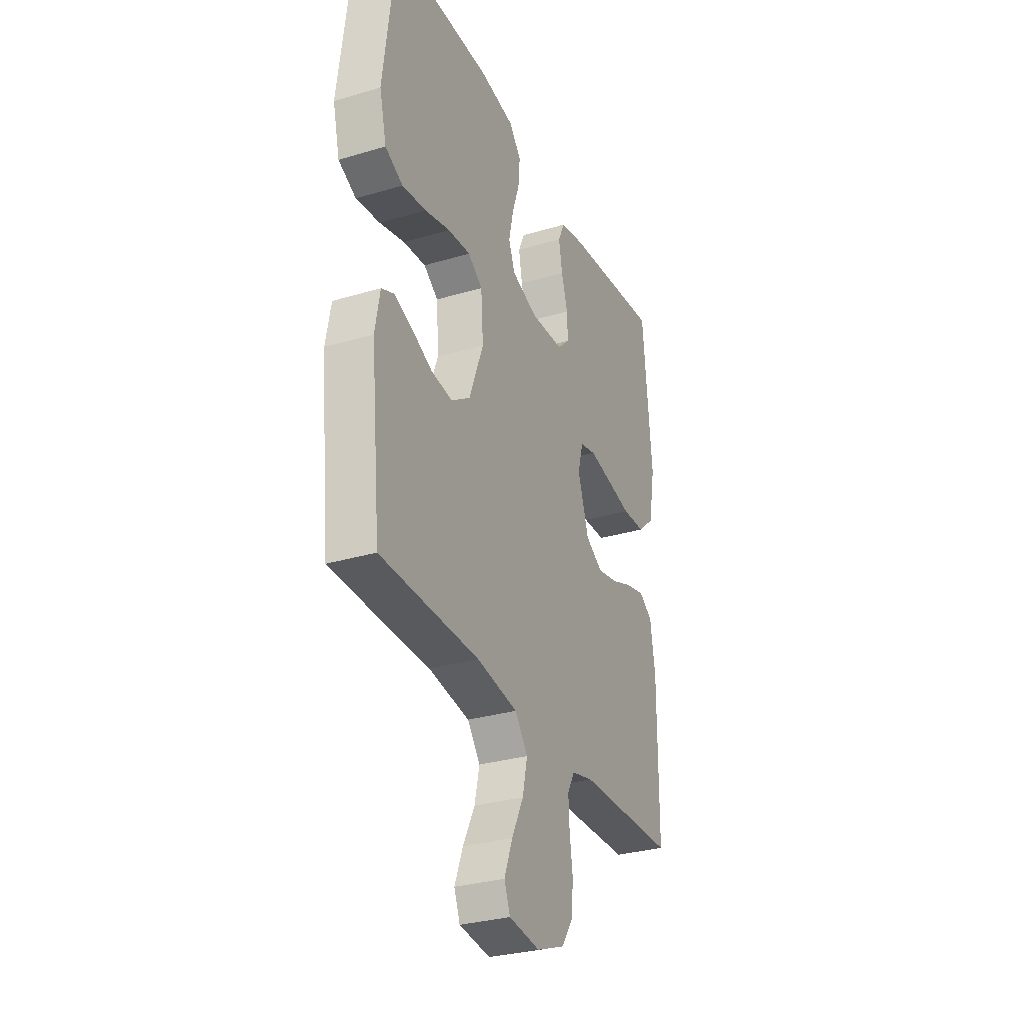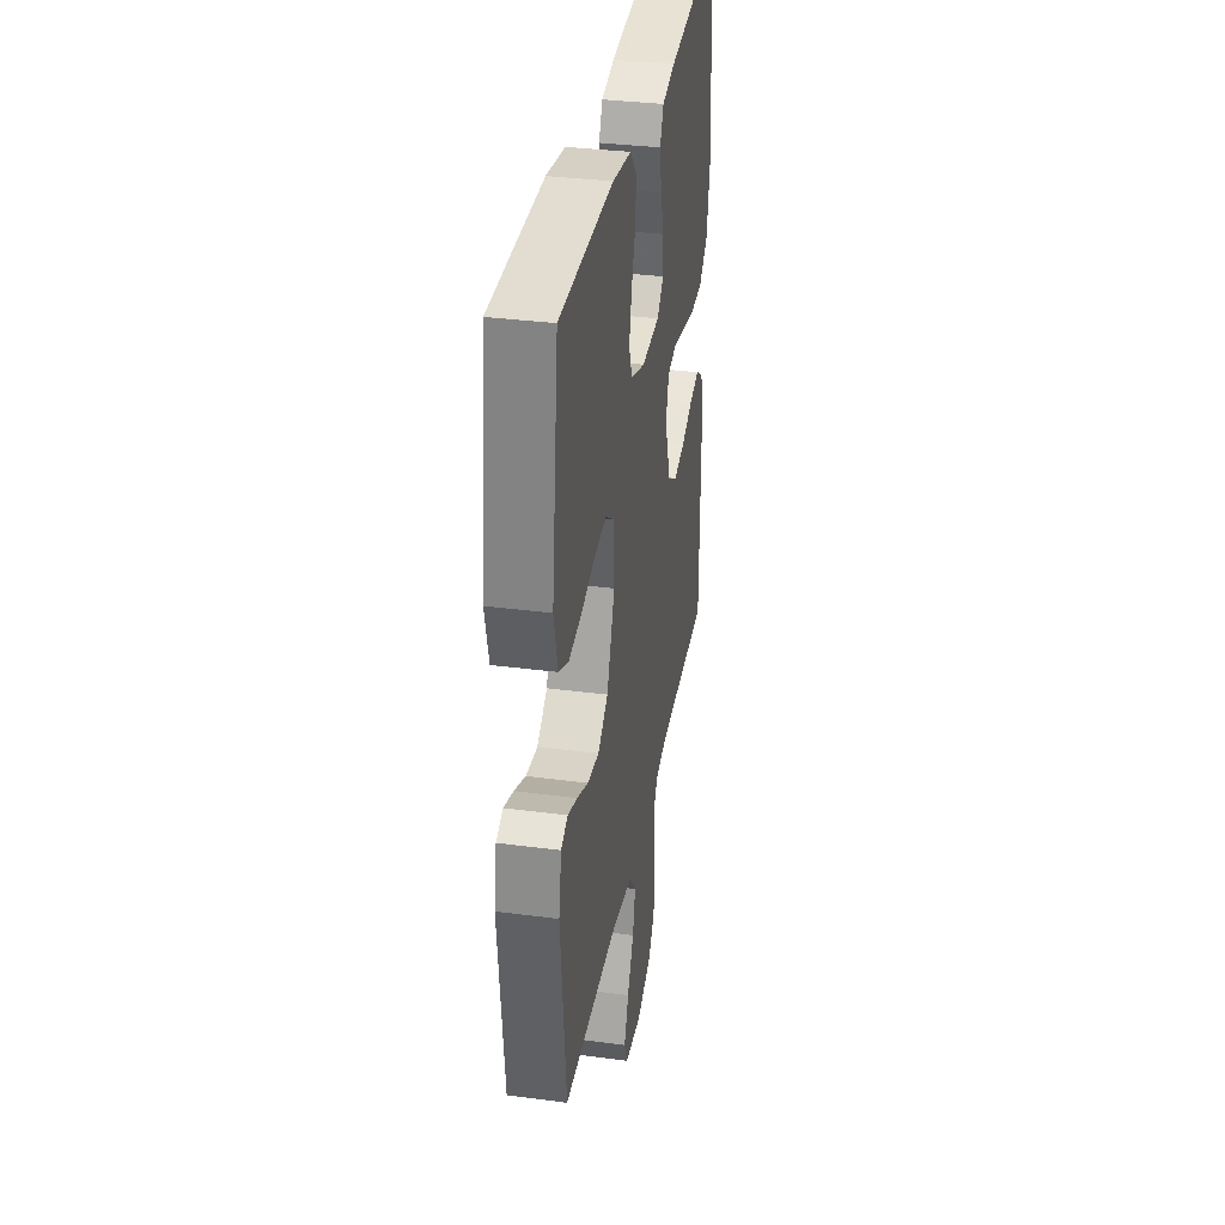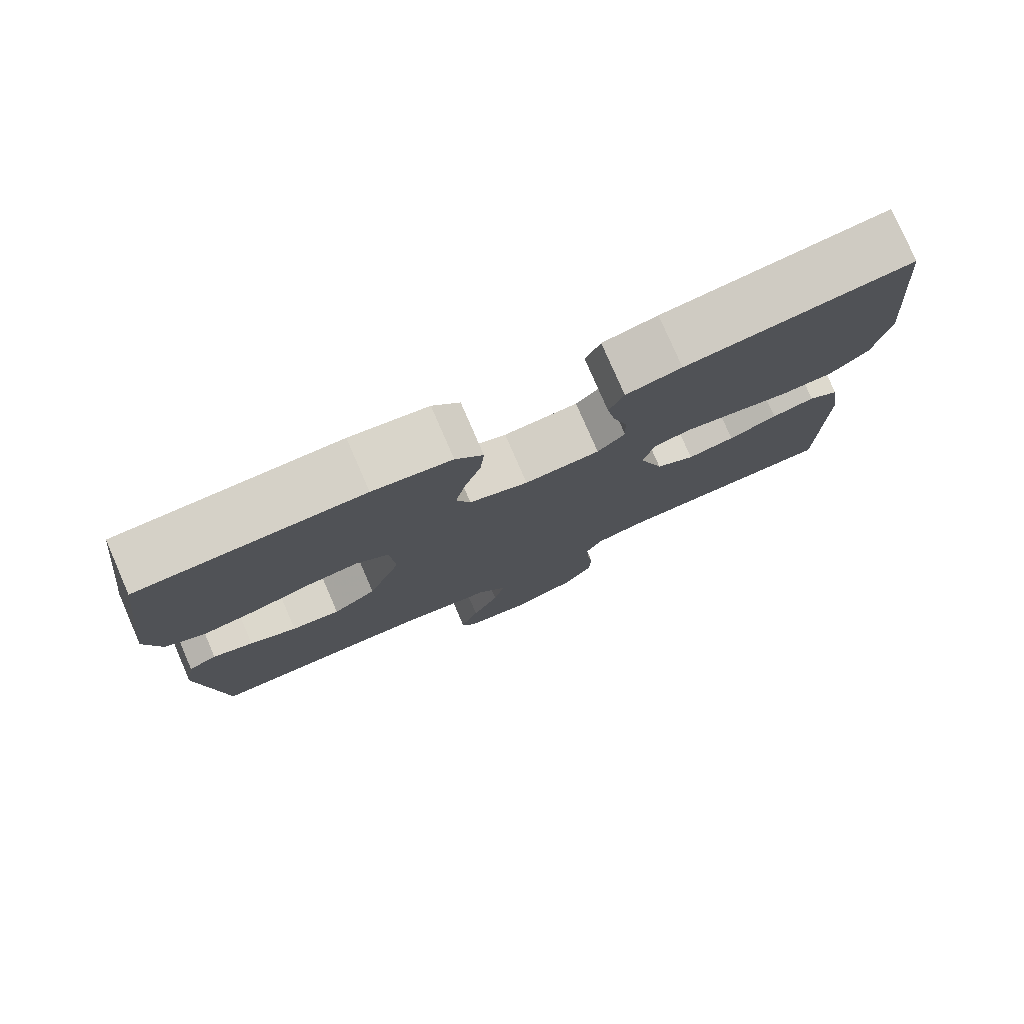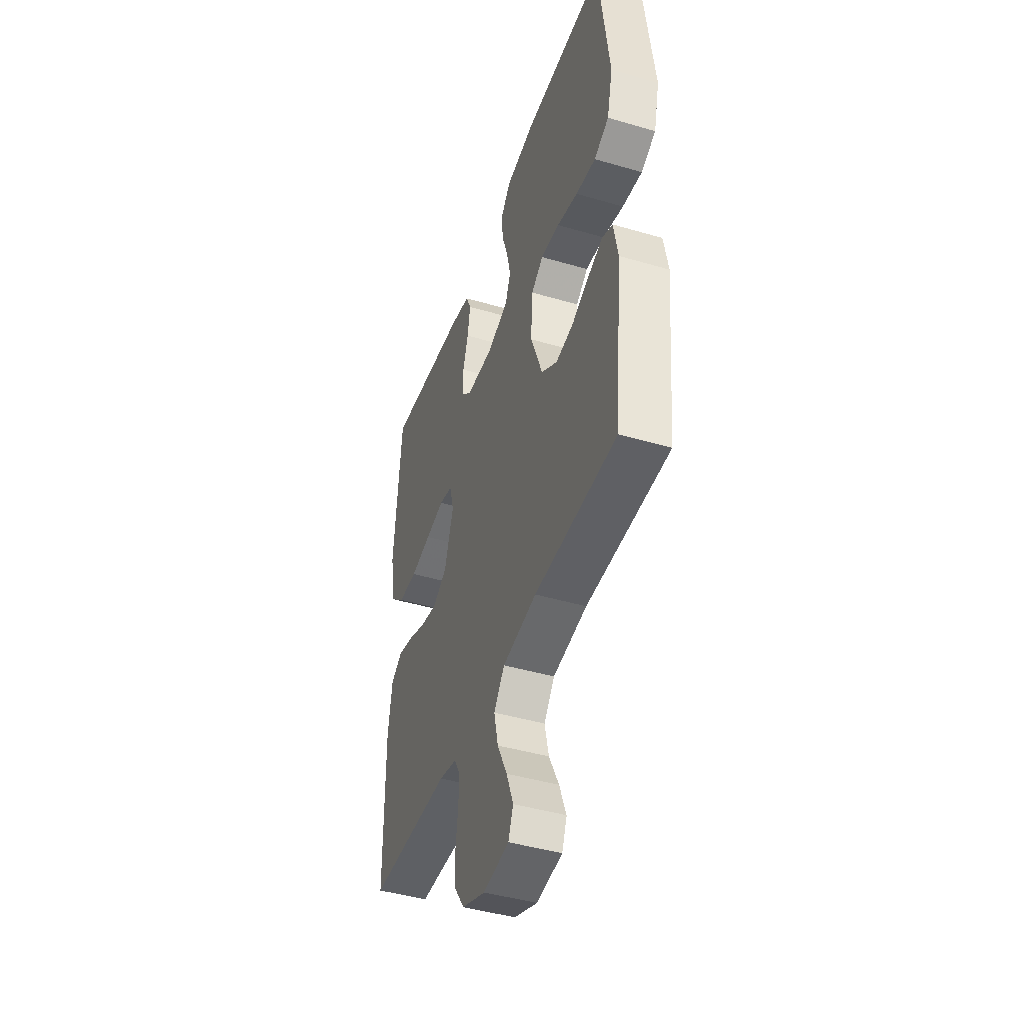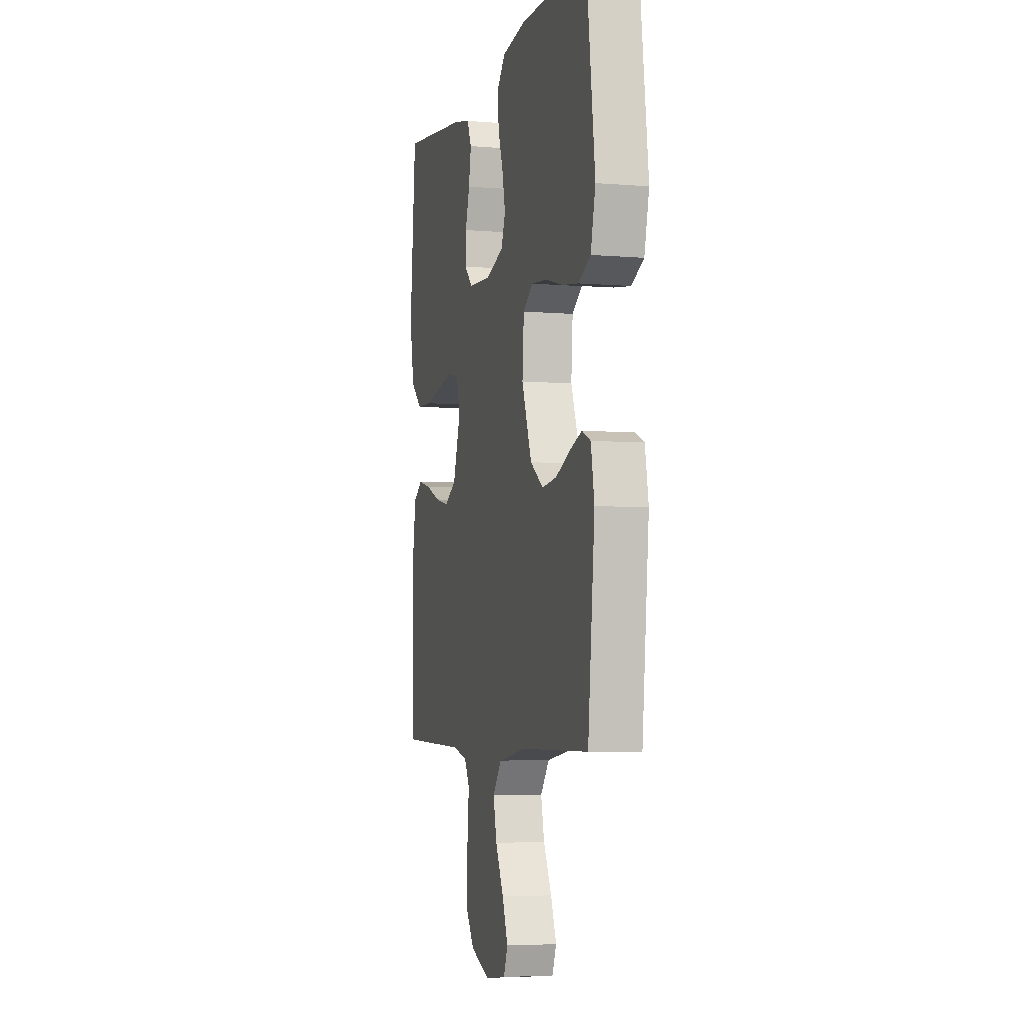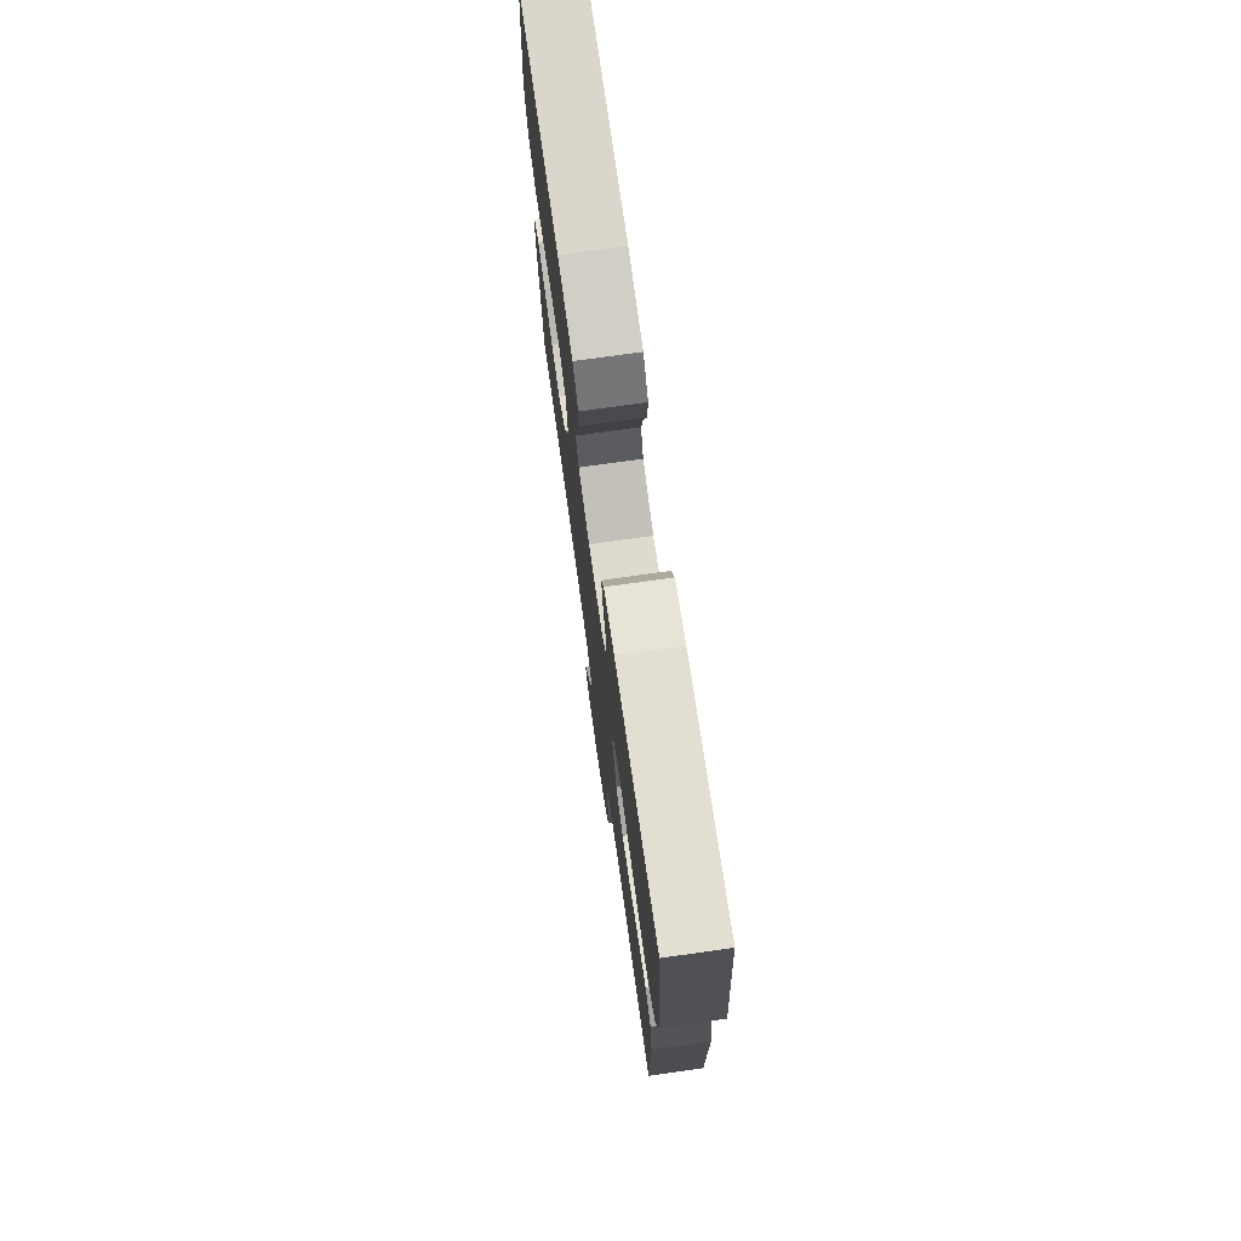
<metadata>
{"format":"obj","ext":"obj","renderer":"f3d","projection":"perspective","resolution":1024,"background":"white","views":[{"elev":-30.8,"azim":-66.9,"up":"+Z"},{"elev":34.5,"azim":-80.0,"up":"+Z"},{"elev":78.7,"azim":-23.5,"up":"+Z"},{"elev":-44.2,"azim":-108.9,"up":"+Z"},{"elev":-4.8,"azim":-104.9,"up":"+Z"},{"elev":74.5,"azim":82.0,"up":"+Z"}]}
</metadata>
<code>
v -0.5 0.07 -0.5
v -0.53 0.07 -0.2
v -0.515 0.07 -0.118
v -0.477 0.07 -0.101
v -0.423 0.07 -0.12
v -0.36 0.07 -0.148
v -0.295 0.07 -0.156
v -0.237 0.07 -0.116
v -0.193 0.07 0
v -0.2 0.07 0.096
v -0.244 0.07 0.127
v -0.313 0.07 0.12
v -0.39 0.07 0.099
v -0.463 0.07 0.088
v -0.517 0.07 0.114
v -0.538 0.07 0.2
v -0.5 0.07 0.5
v -0.2 0.07 0.503
v -0.094 0.07 0.487
v -0.057 0.07 0.444
v -0.062 0.07 0.385
v -0.084 0.07 0.319
v -0.098 0.07 0.256
v -0.079 0.07 0.207
v 0 0.07 0.18
v 0.101 0.07 0.186
v 0.138 0.07 0.222
v 0.136 0.07 0.278
v 0.117 0.07 0.341
v 0.106 0.07 0.401
v 0.126 0.07 0.445
v 0.2 0.07 0.462
v 0.5 0.07 0.5
v 0.527 0.07 0.2
v 0.507 0.07 0.092
v 0.456 0.07 0.047
v 0.386 0.07 0.044
v 0.31 0.07 0.059
v 0.241 0.07 0.072
v 0.192 0.07 0.06
v 0.176 0.07 0
v 0.209 0.07 -0.1
v 0.261 0.07 -0.131
v 0.324 0.07 -0.118
v 0.389 0.07 -0.092
v 0.446 0.07 -0.078
v 0.487 0.07 -0.105
v 0.502 0.07 -0.2
v 0.5 0.07 -0.5
v 0.2 0.07 -0.508
v 0.135 0.07 -0.524
v 0.113 0.07 -0.564
v 0.116 0.07 -0.62
v 0.125 0.07 -0.684
v 0.121 0.07 -0.746
v 0.085 0.07 -0.798
v 0 0.07 -0.831
v -0.094 0.07 -0.819
v -0.112 0.07 -0.774
v -0.087 0.07 -0.709
v -0.051 0.07 -0.637
v -0.036 0.07 -0.571
v -0.075 0.07 -0.521
v -0.2 0.07 -0.502
v -0.5 0 -0.5
v -0.53 0 -0.2
v -0.515 0 -0.118
v -0.477 0 -0.101
v -0.423 0 -0.12
v -0.36 0 -0.148
v -0.295 0 -0.156
v -0.237 0 -0.116
v -0.193 0 0
v -0.2 0 0.096
v -0.244 0 0.127
v -0.313 0 0.12
v -0.39 0 0.099
v -0.463 0 0.088
v -0.517 0 0.114
v -0.538 0 0.2
v -0.5 0 0.5
v -0.2 0 0.503
v -0.094 0 0.487
v -0.057 0 0.444
v -0.062 0 0.385
v -0.084 0 0.319
v -0.098 0 0.256
v -0.079 0 0.207
v 0 0 0.18
v 0.101 0 0.186
v 0.138 0 0.222
v 0.136 0 0.278
v 0.117 0 0.341
v 0.106 0 0.401
v 0.126 0 0.445
v 0.2 0 0.462
v 0.5 0 0.5
v 0.527 0 0.2
v 0.507 0 0.092
v 0.456 0 0.047
v 0.386 0 0.044
v 0.31 0 0.059
v 0.241 0 0.072
v 0.192 0 0.06
v 0.176 0 0
v 0.209 0 -0.1
v 0.261 0 -0.131
v 0.324 0 -0.118
v 0.389 0 -0.092
v 0.446 0 -0.078
v 0.487 0 -0.105
v 0.502 0 -0.2
v 0.5 0 -0.5
v 0.2 0 -0.508
v 0.135 0 -0.524
v 0.113 0 -0.564
v 0.116 0 -0.62
v 0.125 0 -0.684
v 0.121 0 -0.746
v 0.085 0 -0.798
v 0 0 -0.831
v -0.094 0 -0.819
v -0.112 0 -0.774
v -0.087 0 -0.709
v -0.051 0 -0.637
v -0.036 0 -0.571
v -0.075 0 -0.521
v -0.2 0 -0.502
f 59 60 61
f 58 59 61
f 57 58 61
f 56 57 61
f 55 56 61
f 54 55 61
f 53 54 61
f 52 53 61 62
f 51 52 62 63
f 48 49 50
f 47 48 50
f 46 47 50
f 45 46 50
f 44 45 50
f 51 63 64
f 50 51 64
f 44 50 64
f 43 44 64
f 36 37 38
f 35 36 38
f 34 35 38
f 33 34 38
f 32 33 38
f 31 32 38
f 30 31 38
f 29 30 38
f 28 29 38
f 27 28 38 39
f 26 27 39 40
f 20 21 22
f 19 20 22
f 18 19 22
f 17 18 22
f 16 17 22
f 15 16 22
f 14 15 22
f 13 14 22
f 12 13 22
f 11 12 22 23
f 10 11 23 24
f 4 5 6
f 3 4 6
f 2 3 6
f 1 2 6
f 64 1 6
f 64 6 7
f 64 7 8
f 43 64 8
f 42 43 8
f 41 42 8 9
f 41 9 10
f 40 41 10
f 26 40 10
f 25 26 10
f 10 24 25
f 125 124 123
f 125 123 122
f 125 122 121
f 125 121 120
f 125 120 119
f 125 119 118
f 125 118 117
f 126 125 117 116
f 127 126 116 115
f 114 113 112
f 114 112 111
f 114 111 110
f 114 110 109
f 114 109 108
f 128 127 115
f 128 115 114
f 128 114 108
f 128 108 107
f 102 101 100
f 102 100 99
f 102 99 98
f 102 98 97
f 102 97 96
f 102 96 95
f 102 95 94
f 102 94 93
f 102 93 92
f 103 102 92 91
f 104 103 91 90
f 86 85 84
f 86 84 83
f 86 83 82
f 86 82 81
f 86 81 80
f 86 80 79
f 86 79 78
f 86 78 77
f 86 77 76
f 87 86 76 75
f 88 87 75 74
f 70 69 68
f 70 68 67
f 70 67 66
f 70 66 65
f 70 65 128
f 71 70 128
f 72 71 128
f 72 128 107
f 72 107 106
f 73 72 106 105
f 74 73 105
f 74 105 104
f 74 104 90
f 74 90 89
f 89 88 74
f 1 65 66 2
f 2 66 67 3
f 3 67 68 4
f 4 68 69 5
f 5 69 70 6
f 6 70 71 7
f 7 71 72 8
f 8 72 73 9
f 9 73 74 10
f 10 74 75 11
f 11 75 76 12
f 12 76 77 13
f 13 77 78 14
f 14 78 79 15
f 15 79 80 16
f 16 80 81 17
f 17 81 82 18
f 18 82 83 19
f 19 83 84 20
f 20 84 85 21
f 21 85 86 22
f 22 86 87 23
f 23 87 88 24
f 24 88 89 25
f 25 89 90 26
f 26 90 91 27
f 27 91 92 28
f 28 92 93 29
f 29 93 94 30
f 30 94 95 31
f 31 95 96 32
f 32 96 97 33
f 33 97 98 34
f 34 98 99 35
f 35 99 100 36
f 36 100 101 37
f 37 101 102 38
f 38 102 103 39
f 39 103 104 40
f 40 104 105 41
f 41 105 106 42
f 42 106 107 43
f 43 107 108 44
f 44 108 109 45
f 45 109 110 46
f 46 110 111 47
f 47 111 112 48
f 48 112 113 49
f 49 113 114 50
f 50 114 115 51
f 51 115 116 52
f 52 116 117 53
f 53 117 118 54
f 54 118 119 55
f 55 119 120 56
f 56 120 121 57
f 57 121 122 58
f 58 122 123 59
f 59 123 124 60
f 60 124 125 61
f 61 125 126 62
f 62 126 127 63
f 63 127 128 64
f 64 128 65 1

</code>
